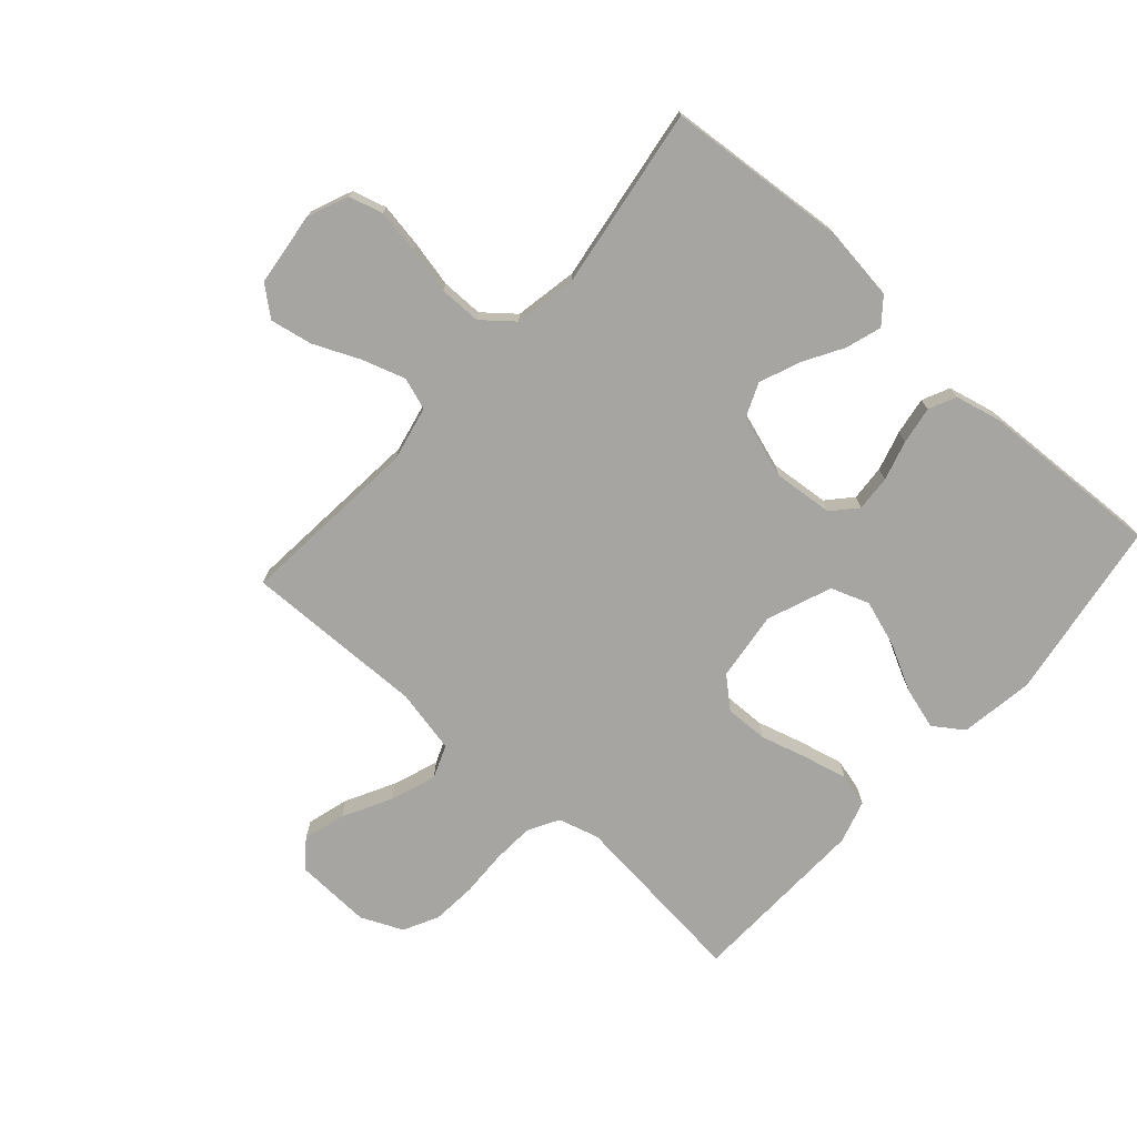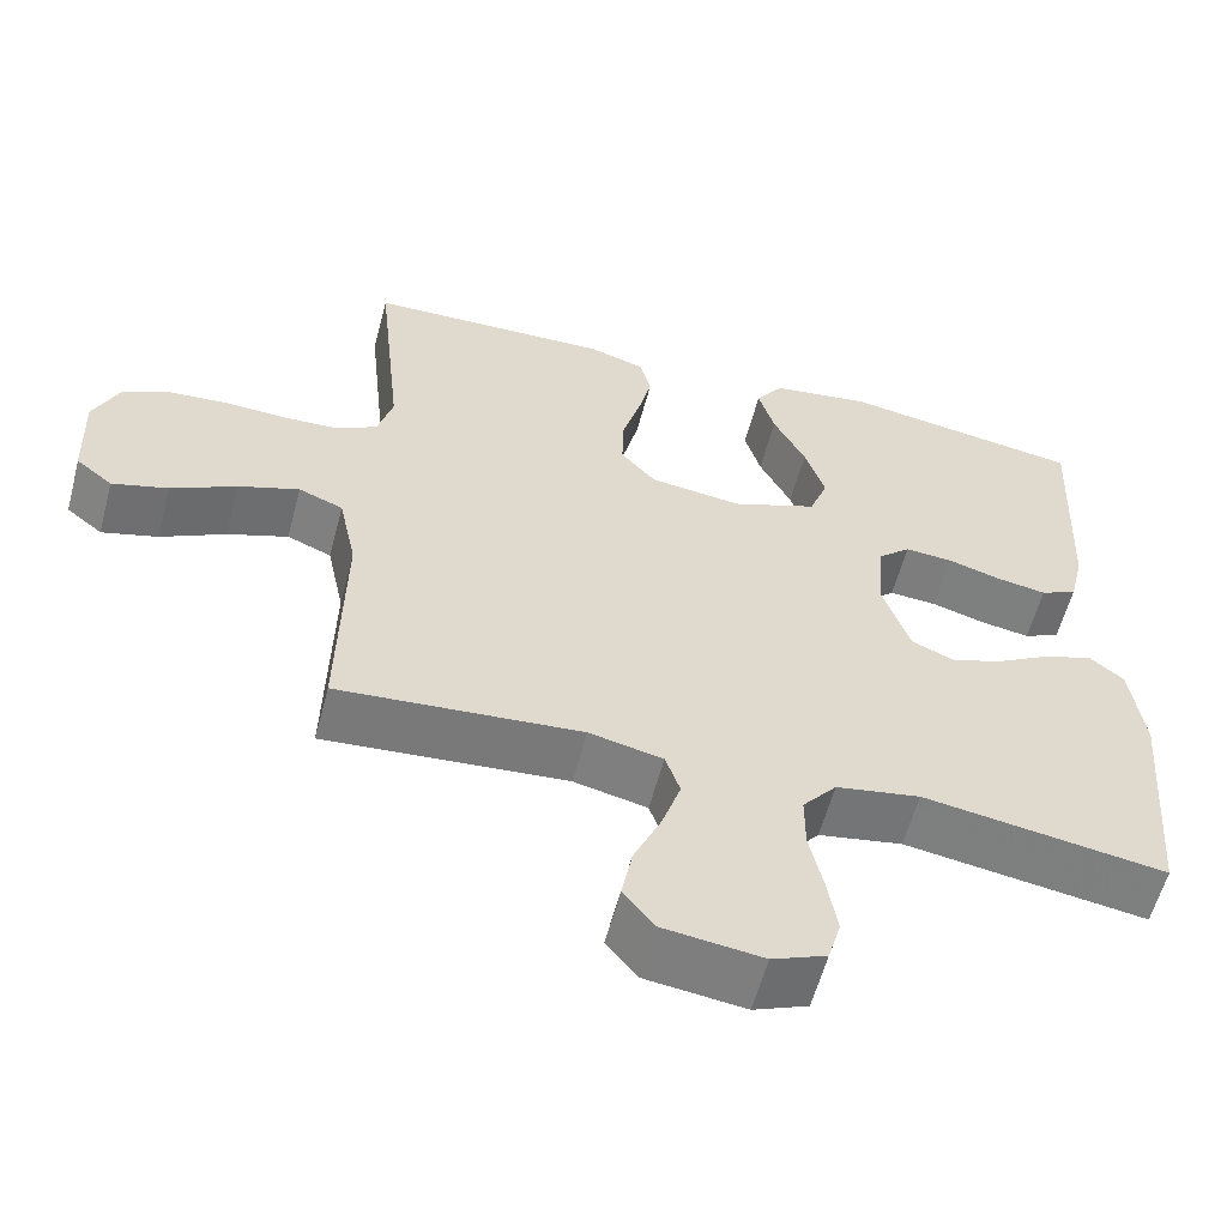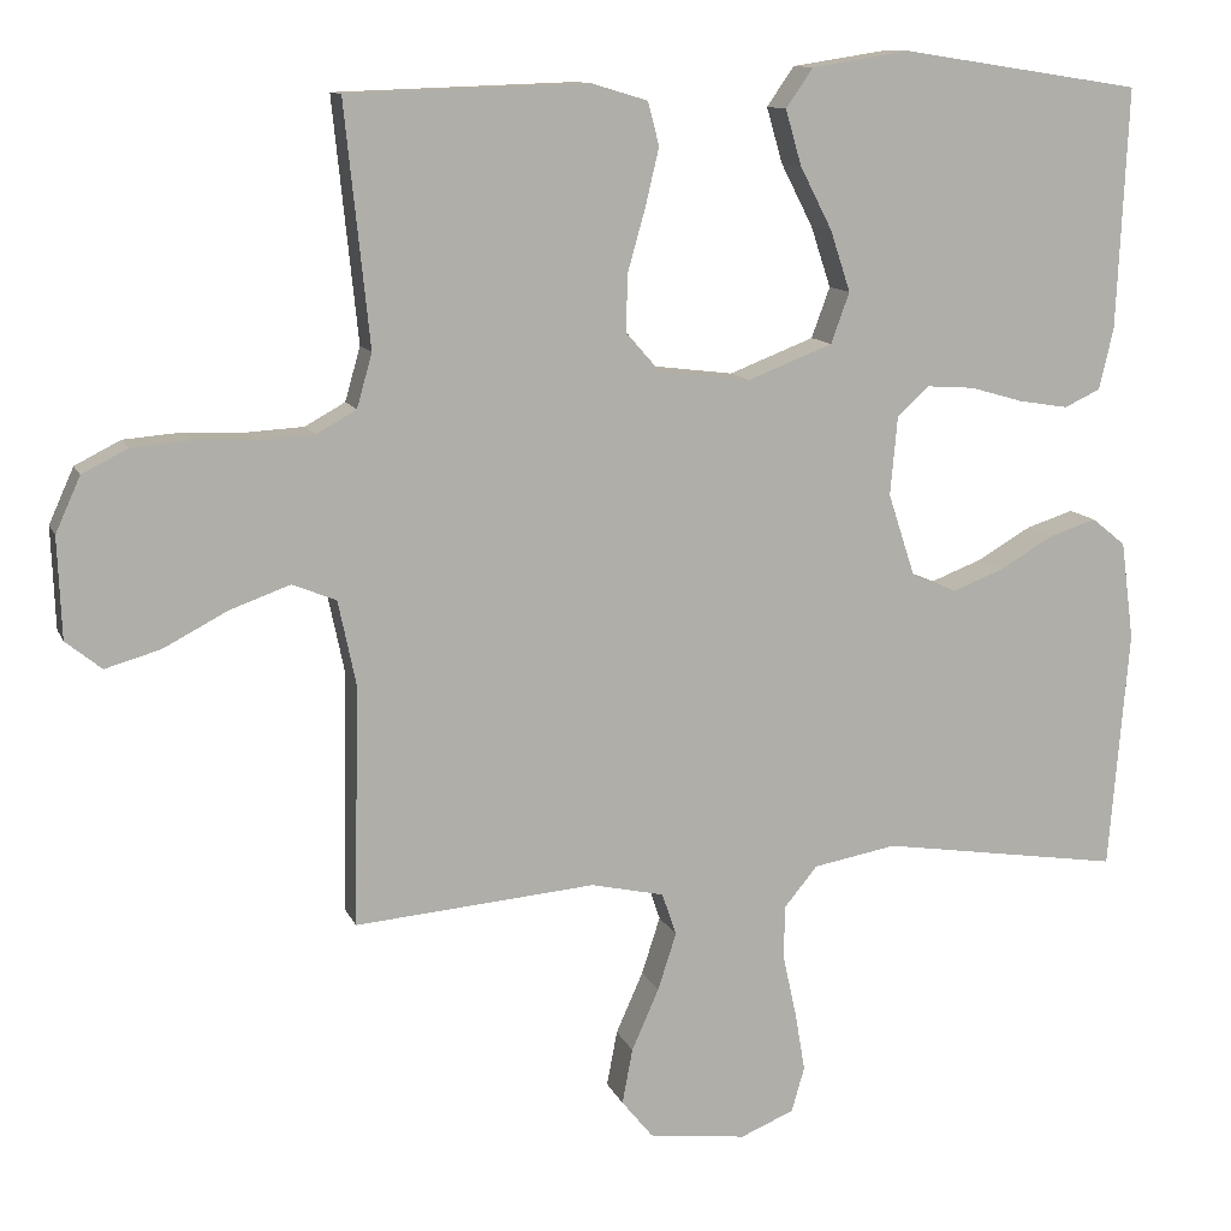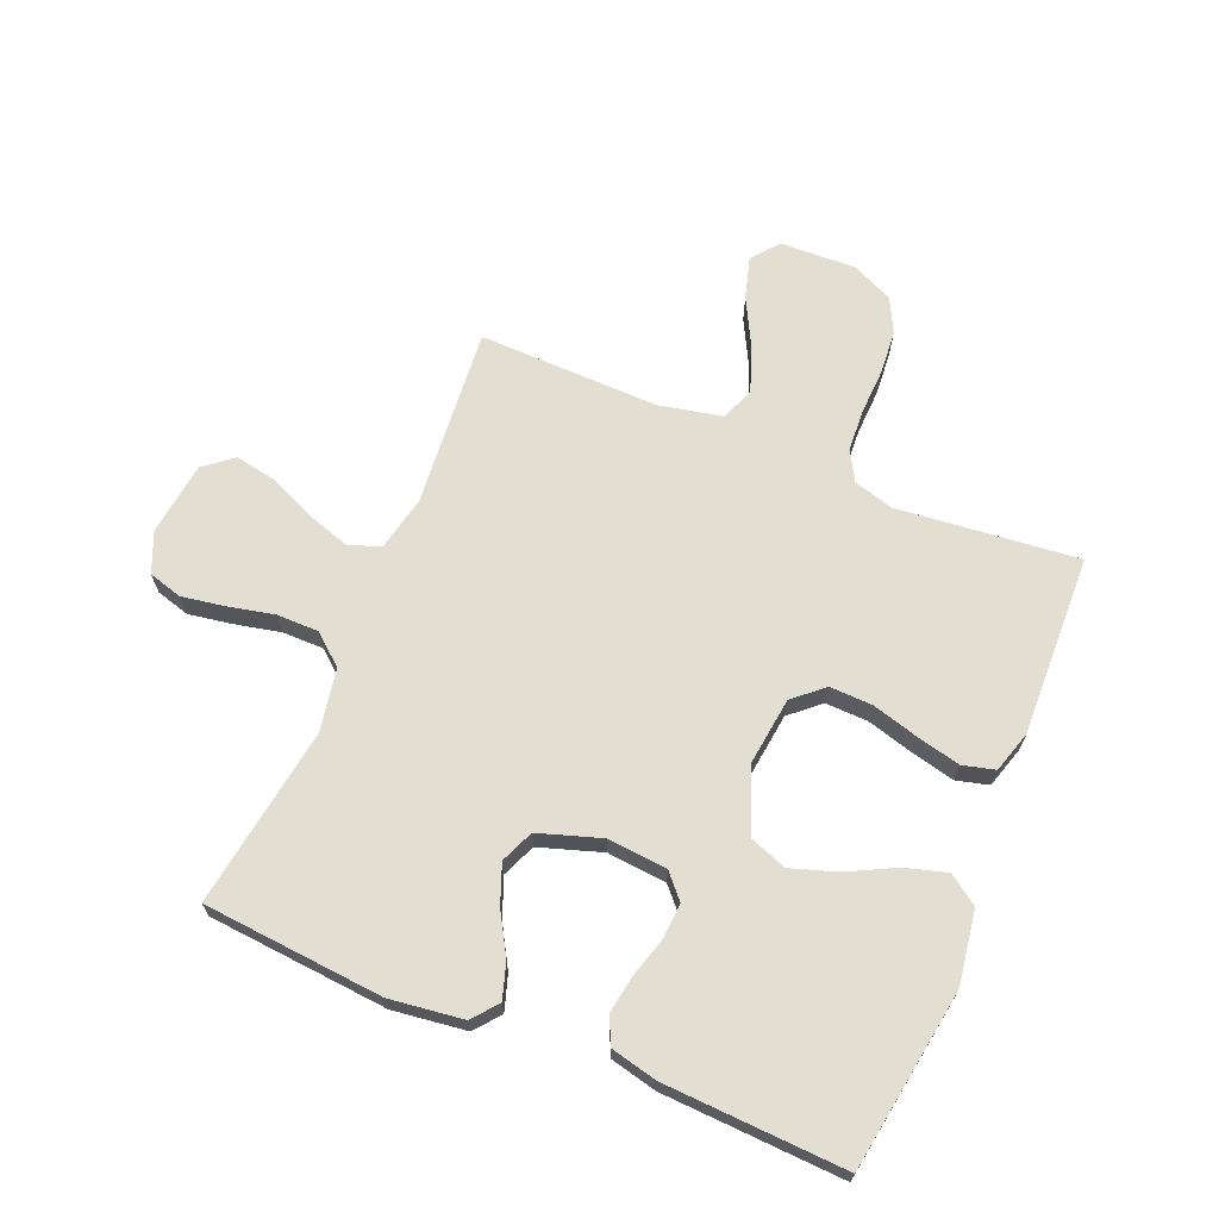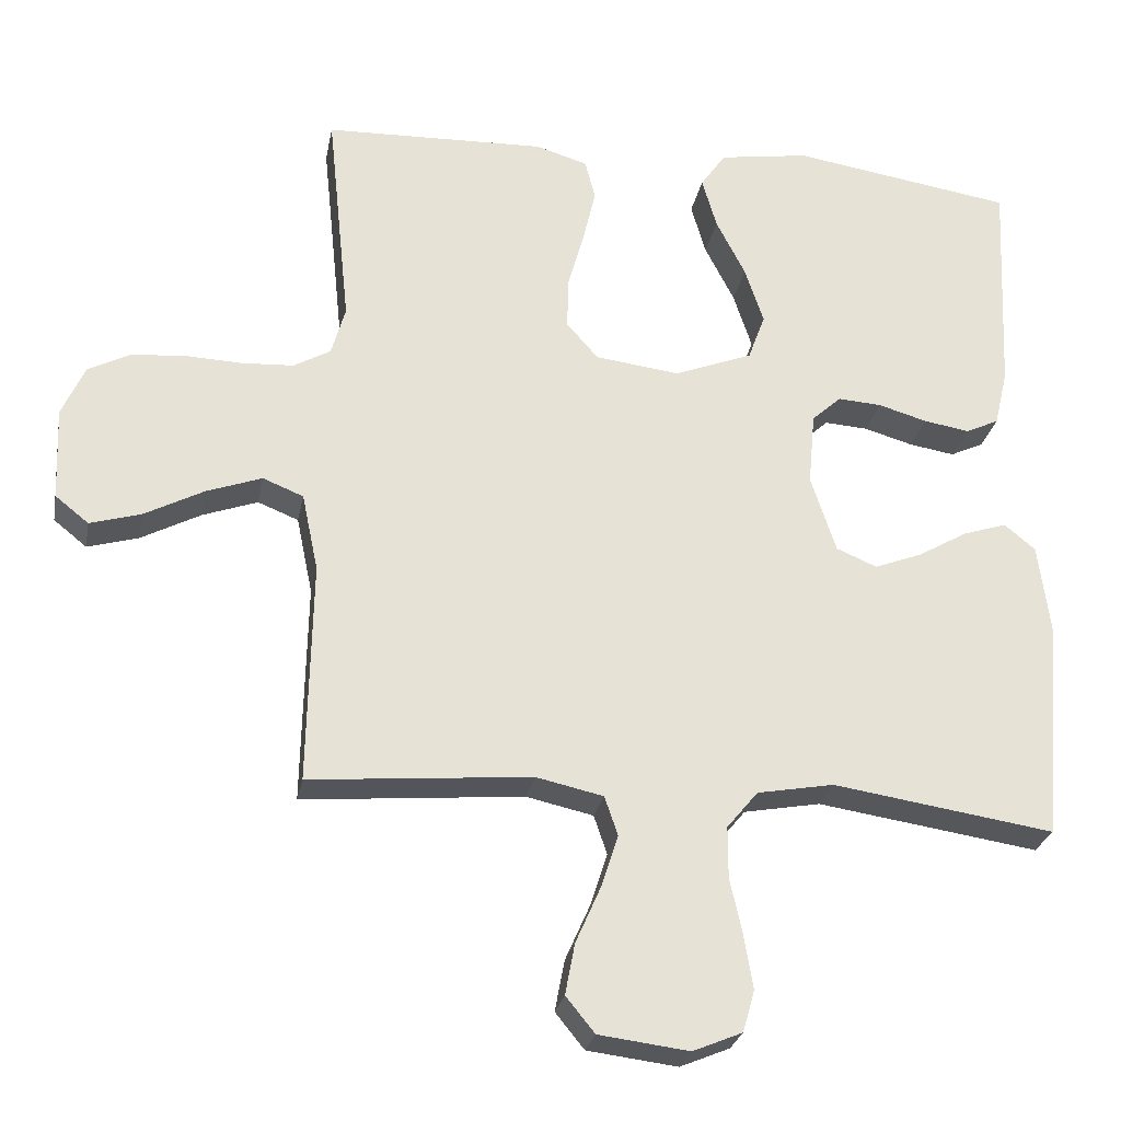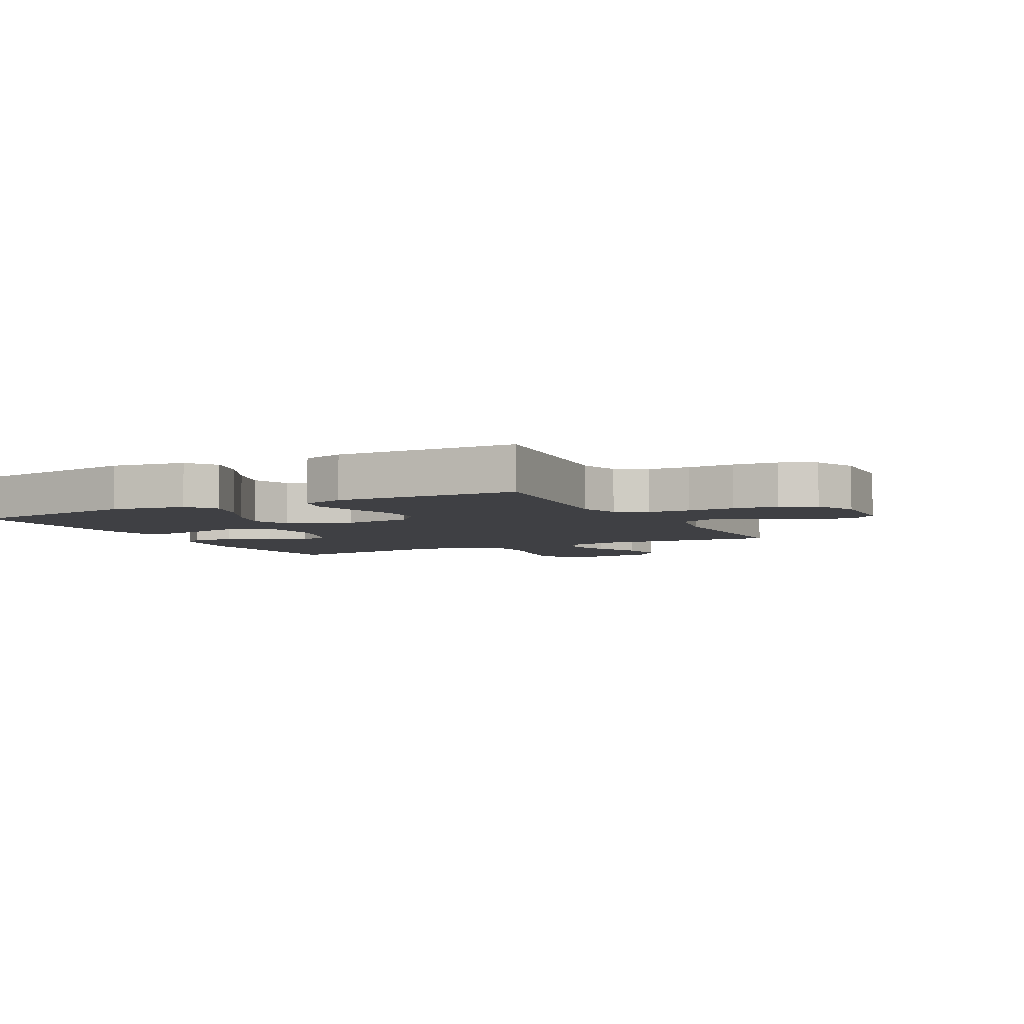
<metadata>
{"format":"obj","ext":"obj","renderer":"f3d","projection":"perspective","resolution":1024,"background":"white","views":[{"elev":-73.8,"azim":-131.8,"up":"+Y"},{"elev":-58.7,"azim":165.2,"up":"+Z"},{"elev":11.4,"azim":163.7,"up":"+Z"},{"elev":67.4,"azim":-67.4,"up":"+Y"},{"elev":-26.5,"azim":169.3,"up":"+Z"},{"elev":-5.1,"azim":27.5,"up":"+Y"}]}
</metadata>
<code>
v -0.5 0.07 -0.5
v -0.525 0.07 -0.2
v -0.509 0.07 -0.078
v -0.467 0.07 -0.044
v -0.408 0.07 -0.063
v -0.341 0.07 -0.102
v -0.276 0.07 -0.127
v -0.221 0.07 -0.104
v -0.187 0.07 0
v -0.196 0.07 0.099
v -0.236 0.07 0.135
v -0.295 0.07 0.131
v -0.361 0.07 0.112
v -0.423 0.07 0.102
v -0.468 0.07 0.123
v -0.486 0.07 0.2
v -0.5 0.07 0.5
v -0.2 0.07 0.546
v -0.078 0.07 0.527
v -0.044 0.07 0.478
v -0.064 0.07 0.409
v -0.104 0.07 0.331
v -0.129 0.07 0.255
v -0.106 0.07 0.192
v 0 0.07 0.151
v 0.114 0.07 0.165
v 0.157 0.07 0.214
v 0.155 0.07 0.285
v 0.133 0.07 0.363
v 0.116 0.07 0.435
v 0.13 0.07 0.489
v 0.2 0.07 0.51
v 0.5 0.07 0.5
v 0.469 0.07 0.2
v 0.488 0.07 0.133
v 0.538 0.07 0.105
v 0.607 0.07 0.101
v 0.684 0.07 0.104
v 0.757 0.07 0.098
v 0.814 0.07 0.069
v 0.845 0.07 0
v 0.84 0.07 -0.126
v 0.795 0.07 -0.162
v 0.726 0.07 -0.142
v 0.646 0.07 -0.1
v 0.571 0.07 -0.073
v 0.516 0.07 -0.095
v 0.494 0.07 -0.2
v 0.5 0.07 -0.5
v 0.2 0.07 -0.474
v 0.109 0.07 -0.494
v 0.091 0.07 -0.547
v 0.114 0.07 -0.618
v 0.148 0.07 -0.695
v 0.161 0.07 -0.764
v 0.122 0.07 -0.812
v 0 0.07 -0.827
v -0.067 0.07 -0.799
v -0.083 0.07 -0.743
v -0.071 0.07 -0.671
v -0.054 0.07 -0.594
v -0.054 0.07 -0.525
v -0.096 0.07 -0.474
v -0.2 0.07 -0.455
v -0.5 0 -0.5
v -0.525 0 -0.2
v -0.509 0 -0.078
v -0.467 0 -0.044
v -0.408 0 -0.063
v -0.341 0 -0.102
v -0.276 0 -0.127
v -0.221 0 -0.104
v -0.187 0 0
v -0.196 0 0.099
v -0.236 0 0.135
v -0.295 0 0.131
v -0.361 0 0.112
v -0.423 0 0.102
v -0.468 0 0.123
v -0.486 0 0.2
v -0.5 0 0.5
v -0.2 0 0.546
v -0.078 0 0.527
v -0.044 0 0.478
v -0.064 0 0.409
v -0.104 0 0.331
v -0.129 0 0.255
v -0.106 0 0.192
v 0 0 0.151
v 0.114 0 0.165
v 0.157 0 0.214
v 0.155 0 0.285
v 0.133 0 0.363
v 0.116 0 0.435
v 0.13 0 0.489
v 0.2 0 0.51
v 0.5 0 0.5
v 0.469 0 0.2
v 0.488 0 0.133
v 0.538 0 0.105
v 0.607 0 0.101
v 0.684 0 0.104
v 0.757 0 0.098
v 0.814 0 0.069
v 0.845 0 0
v 0.84 0 -0.126
v 0.795 0 -0.162
v 0.726 0 -0.142
v 0.646 0 -0.1
v 0.571 0 -0.073
v 0.516 0 -0.095
v 0.494 0 -0.2
v 0.5 0 -0.5
v 0.2 0 -0.474
v 0.109 0 -0.494
v 0.091 0 -0.547
v 0.114 0 -0.618
v 0.148 0 -0.695
v 0.161 0 -0.764
v 0.122 0 -0.812
v 0 0 -0.827
v -0.067 0 -0.799
v -0.083 0 -0.743
v -0.071 0 -0.671
v -0.054 0 -0.594
v -0.054 0 -0.525
v -0.096 0 -0.474
v -0.2 0 -0.455
f 59 60 61
f 58 59 61
f 57 58 61
f 56 57 61
f 55 56 61
f 54 55 61
f 53 54 61
f 52 53 61 62
f 51 52 62 63
f 48 49 50
f 51 63 64
f 50 51 64
f 48 50 64
f 47 48 64
f 43 44 45
f 42 43 45
f 41 42 45
f 40 41 45
f 39 40 45
f 38 39 45
f 37 38 45
f 36 37 45 46
f 35 36 46 47
f 32 33 34
f 31 32 34
f 30 31 34
f 29 30 34
f 28 29 34
f 34 35 47
f 28 34 47
f 27 28 47
f 20 21 22
f 19 20 22
f 18 19 22
f 17 18 22
f 16 17 22
f 15 16 22
f 14 15 22
f 13 14 22
f 12 13 22
f 11 12 22 23
f 10 11 23 24
f 4 5 6
f 3 4 6
f 2 3 6
f 1 2 6
f 64 1 6
f 64 6 7
f 26 27 47 64
f 25 26 64
f 9 10 24 25
f 8 9 25 64
f 7 8 64
f 125 124 123
f 125 123 122
f 125 122 121
f 125 121 120
f 125 120 119
f 125 119 118
f 125 118 117
f 126 125 117 116
f 127 126 116 115
f 114 113 112
f 128 127 115
f 128 115 114
f 128 114 112
f 128 112 111
f 109 108 107
f 109 107 106
f 109 106 105
f 109 105 104
f 109 104 103
f 109 103 102
f 109 102 101
f 110 109 101 100
f 111 110 100 99
f 98 97 96
f 98 96 95
f 98 95 94
f 98 94 93
f 98 93 92
f 111 99 98
f 111 98 92
f 111 92 91
f 86 85 84
f 86 84 83
f 86 83 82
f 86 82 81
f 86 81 80
f 86 80 79
f 86 79 78
f 86 78 77
f 86 77 76
f 87 86 76 75
f 88 87 75 74
f 70 69 68
f 70 68 67
f 70 67 66
f 70 66 65
f 70 65 128
f 71 70 128
f 128 111 91 90
f 128 90 89
f 89 88 74 73
f 128 89 73 72
f 128 72 71
f 1 65 66 2
f 2 66 67 3
f 3 67 68 4
f 4 68 69 5
f 5 69 70 6
f 6 70 71 7
f 7 71 72 8
f 8 72 73 9
f 9 73 74 10
f 10 74 75 11
f 11 75 76 12
f 12 76 77 13
f 13 77 78 14
f 14 78 79 15
f 15 79 80 16
f 16 80 81 17
f 17 81 82 18
f 18 82 83 19
f 19 83 84 20
f 20 84 85 21
f 21 85 86 22
f 22 86 87 23
f 23 87 88 24
f 24 88 89 25
f 25 89 90 26
f 26 90 91 27
f 27 91 92 28
f 28 92 93 29
f 29 93 94 30
f 30 94 95 31
f 31 95 96 32
f 32 96 97 33
f 33 97 98 34
f 34 98 99 35
f 35 99 100 36
f 36 100 101 37
f 37 101 102 38
f 38 102 103 39
f 39 103 104 40
f 40 104 105 41
f 41 105 106 42
f 42 106 107 43
f 43 107 108 44
f 44 108 109 45
f 45 109 110 46
f 46 110 111 47
f 47 111 112 48
f 48 112 113 49
f 49 113 114 50
f 50 114 115 51
f 51 115 116 52
f 52 116 117 53
f 53 117 118 54
f 54 118 119 55
f 55 119 120 56
f 56 120 121 57
f 57 121 122 58
f 58 122 123 59
f 59 123 124 60
f 60 124 125 61
f 61 125 126 62
f 62 126 127 63
f 63 127 128 64
f 64 128 65 1

</code>
